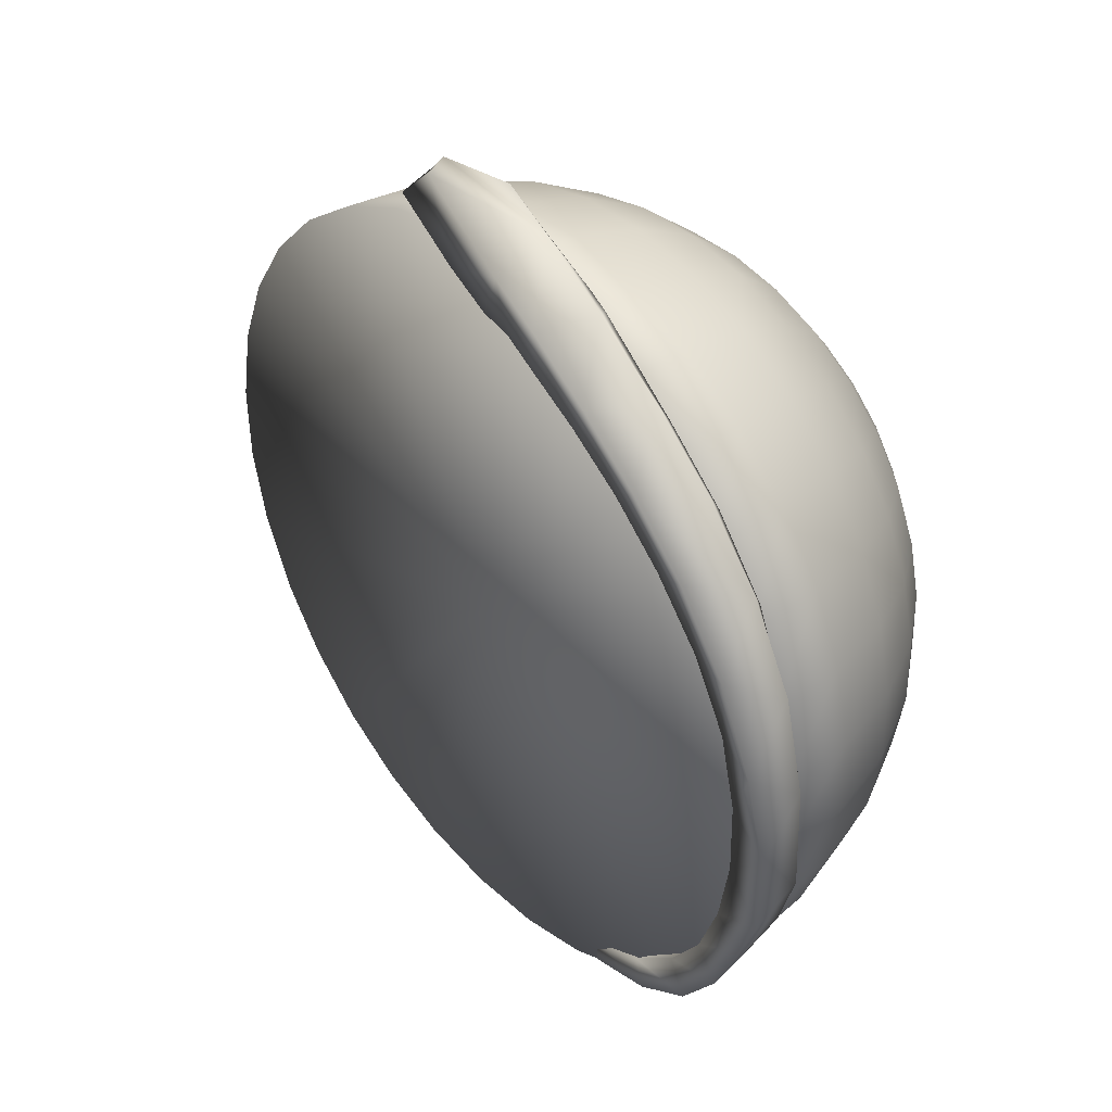
<metadata>
{"format":"obj","ext":"obj","renderer":"f3d","projection":"perspective","resolution":1024,"background":"white","views":[{"elev":-54.9,"azim":103.6,"up":"+Z"}]}
</metadata>
<code>
g EyeLashTopR
v 0.02936 0.1328 -0.1468
v -0.01625 0.129 -0.1516
v 0.00528 0.1108 -0.164
v 0.048 0.1093 -0.1542
v 0.07228 0.129 -0.1336
v 0.01644 0.1033 -0.1462
v 0.08731 0.102 -0.138
v 0.05256 0.1002 -0.1373
v -0.02015 0.1001 -0.1484
v -0.03864 0.1081 -0.1634
v -0.01625 0.129 -0.1516
v 0.121 0.09071 -0.118
v 0.08623 0.09259 -0.1238
v 0.06624 0.1297 -0.1305
v 0.02512 0.131 -0.1407
v 0.1028 0.1217 -0.1137
v 0.1103 0.1193 -0.1143
v 0.02936 0.1328 -0.1468
v -0.01542 0.1287 -0.1442
v 0.143 0.106 -0.09128
v 0.1335 0.1101 -0.09379
v 0.1719 0.09 -0.06342
v -0.05607 0.09203 -0.1436
v -0.05646 0.1167 -0.1384
v 0.1154 0.08243 -0.1078
v 0.15 0.07728 -0.09509
v -0.06805 0.1178 -0.1465
v -0.07988 0.09746 -0.1575
v 0.1619 0.09705 -0.07054
v 0.1392 0.07083 -0.09048
v -0.09078 0.08022 -0.1323
v -0.09325 0.1009 -0.1263
v -0.09658 0.1055 -0.1351
v -0.1009 0.08684 -0.1475
v -0.1219 0.0659 -0.1162
v 0.1719 0.09218 -0.06148
v 0.1743 0.06282 -0.06972
v 0.1954 0.07424 -0.03293
v 0.1571 0.05925 -0.07244
v 0.1774 0.08818 -0.05378
v 0.1879 0.0507 -0.04536
v 0.1671 0.04995 -0.05348
v 0.1954 0.07325 -0.02873
v 0.1687 0.04067 -0.03569
v 0.2074 0.06091 -0.003268
v 0.177 0.02732 -0.004905
v 0.2097 0.02578 0.01774
v 0.2108 0.03241 0.02834
v 0.2004 0.02478 0.04279
v 0.197 0.01037 0.03202
v -0.1332 0.07022 -0.1302
v -0.1268 0.08677 -0.1202
v -0.1591 0.05119 -0.1084
v -0.1469 0.04875 -0.09545
v -0.1241 0.0828 -0.1099
v -0.1485 0.06133 -0.08899
v -0.1664 0.02856 -0.07071
v -0.1515 0.07004 -0.09967
v -0.1696 0.05096 -0.07807
v -0.1761 0.02917 -0.07983
v -0.1764 0.03458 -0.08049
v -0.1772 0.008128 -0.04341
v -0.1845 0.006067 -0.04713
v -0.1788 0.008522 -0.03604
v -0.1844 0.006375 -0.04535
v 0.01128 -0.09353 0.1684
v 0.0534 -0.1159 0.1448
v 0.01654 -0.1241 0.1468
v 0.0002837 -0.001631 -0.00141
v 0.04744 -0.08545 0.1664
v 0.08822 -0.1032 0.1371
v -0.0255 -0.09693 0.1649
v -0.02096 -0.1276 0.1432
v 0.005588 -0.05932 0.1836
v -0.02906 -0.06252 0.1802
v 0.08158 -0.073 0.1589
v 0.1196 -0.08656 0.1242
v 0.03965 -0.05172 0.1816
v -0.06149 -0.09552 0.156
v -0.06296 -0.0612 0.1718
v -0.05766 -0.1262 0.1342
v 0.1124 -0.05667 0.1463
v 0.1465 -0.06657 0.1066
v -0.09214 -0.1199 0.1199
v 0.1677 -0.04403 0.0848
v -0.1231 -0.109 0.1011
v -0.09531 -0.08935 0.142
v -0.09482 -0.05539 0.1587
v -0.1257 -0.07867 0.1235
v 0.07181 -0.03999 0.1746
v 0.1387 -0.03707 0.1289
v -0.1234 -0.04532 0.1413
v 0.1008 -0.0246 0.1627
v -0.09068 -0.0193 0.1692
v -0.1164 -0.01024 0.1536
v -0.06201 -0.02452 0.1811
v -0.0315 -0.02572 0.1886
v -0.0003132 -0.02284 0.1916
v 0.03034 -0.01599 0.1899
v 0.05928 -0.00544 0.1836
v -0.08306 0.01754 0.1733
v -0.05867 0.01309 0.1834
v -0.03272 0.01207 0.1898
v -0.006208 0.01452 0.1923
v 0.01986 0.02035 0.1909
v -0.1049 0.02524 0.16
v 0.08541 0.008411 0.1728
v 0.04447 0.02932 0.1855
v 0.1256 -0.006142 0.1464
v 0.1595 -0.01496 0.1076
v 0.1824 -0.0198 0.05978
v 0.1077 0.02503 0.1581
v 0.1452 0.01469 0.1262
v 0.174 0.008805 0.08305
v 0.06669 0.0411 0.1764
v 0.1902 0.005193 0.03245
v 0.009803 0.05212 0.1851
v 0.02969 0.05937 0.1807
v -0.01126 0.04741 0.1863
v -0.03269 0.04543 0.1842
v -0.05365 0.04626 0.179
v -0.07336 0.04985 0.1709
v -0.09103 0.05607 0.1601
v -0.0152 0.07356 0.1777
v -0.03202 0.072 0.1761
v -0.04848 0.07265 0.172
v -0.06394 0.07547 0.1656
v -0.07782 0.08035 0.1571
v 0.001336 0.07725 0.1767
v -0.106 0.06469 0.1471
v -0.08958 0.08712 0.1469
v -0.1235 0.0359 0.1439
v -0.1382 0.002301 0.1347
v -0.1476 -0.03139 0.1203
v -0.1514 -0.06388 0.1013
v -0.1493 -0.09391 0.07834
v -0.1177 0.07537 0.1324
v -0.1379 0.04912 0.1257
v -0.1552 0.01784 0.1133
v -0.1665 -0.01412 0.09649
v -0.1714 -0.04554 0.076
v -0.1698 -0.07522 0.05259
v -0.09876 0.0955 0.1354
v -0.1478 0.06438 0.1061
v -0.1668 0.03578 0.09019
v -0.1794 0.005815 0.07084
v -0.1851 -0.02438 0.04877
v -0.1837 -0.05364 0.02483
v -0.1257 0.0877 0.1166
v -0.1906 -0.02999 -0.00389
v -0.1902 -0.0052 -0.03246
v -0.1824 0.0198 -0.05978
v -0.1919 -0.001194 0.0206
v -0.1858 0.02765 0.04431
v -0.1914 0.02312 -0.007416
v -0.105 0.1052 0.1229
v -0.1839 0.04764 -0.03421
v -0.1854 0.05056 0.01791
v -0.1725 0.05544 0.06631
v -0.1782 0.07365 -0.00733
v -0.1722 0.07606 0.04255
v -0.1527 0.08109 0.08576
v -0.1657 0.09684 0.01983
v -0.1524 0.09862 0.06555
v -0.1296 0.1012 0.1002
v -0.1469 0.1163 0.04624
v -0.1294 0.1154 0.08384
v -0.1081 0.1158 0.1101
v -0.1249 0.1297 0.06823
v -0.1079 0.1269 0.09725
v -0.1044 0.1381 0.08499
v -0.1365 0.1334 0.02854
v -0.1165 0.1435 0.05393
v -0.09782 0.149 0.07377
v -0.1535 0.117 -0.0009729
v -0.1646 0.09604 -0.03046
v -0.1694 0.07141 -0.05876
v -0.1677 0.04403 -0.08481
v -0.1044 0.1564 0.04149
v -0.1215 0.1494 0.01315
v -0.1358 0.1357 -0.01907
v -0.145 0.1169 -0.05057
v -0.1486 0.09352 -0.08011
v -0.1465 0.06657 -0.1066
v -0.08831 0.1591 0.06401
v -0.1025 0.1635 0.0006517
v -0.1135 0.1523 -0.03377
v -0.1202 0.1353 -0.06688
v -0.1223 0.1131 -0.09744
v -0.08907 0.1678 0.0314
v -0.1196 0.08655 -0.1242
v -0.07628 0.1681 0.05608
v -0.08742 0.1662 -0.04449
v -0.08028 0.1753 -0.008468
v -0.09119 0.1507 -0.0788
v -0.09146 0.1294 -0.1101
v -0.07111 0.1773 0.02403
v -0.08821 0.1032 -0.1371
v -0.06218 0.1755 0.0503
v -0.05847 0.1767 -0.05083
v -0.05567 0.1843 -0.01386
v -0.05903 0.1624 -0.08584
v -0.05731 0.1419 -0.1176
v -0.0534 0.1159 -0.1448
v -0.05122 0.1846 0.01967
v -0.01653 0.1241 -0.1468
v 0.02097 0.1276 -0.1433
v 0.05766 0.1262 -0.1342
v -0.02116 0.15 -0.1196
v -0.02496 0.17 -0.08775
v 0.01562 0.1534 -0.1161
v -0.04657 0.1812 0.04688
v 0.05161 0.152 -0.1072
v 0.00968 0.1732 -0.08445
v -0.02781 0.1836 -0.05255
v 0.04358 0.1719 -0.07605
v 0.003367 0.1865 -0.04957
v -0.0296 0.1901 -0.01532
v 0.03388 0.1853 -0.04201
v -0.003076 0.1925 -0.01278
v -0.03016 0.1893 0.01849
v 0.02287 0.1915 -0.006357
v -0.008731 0.1912 0.02054
v -0.03004 0.1849 0.04595
v 0.01223 0.1904 0.02573
v -0.01321 0.1865 0.04756
v 0.003244 0.1858 0.05163
v 0.04725 0.1871 0.00371
v 0.03194 0.1868 0.03386
v 0.01871 0.183 0.05802
v 0.06255 0.18 -0.03017
v 0.07544 0.1661 -0.0629
v 0.08543 0.1458 -0.0932
v 0.09214 0.1199 -0.1199
v 0.04961 0.1806 0.04463
v 0.06912 0.1794 0.01704
v 0.08827 0.171 -0.0145
v 0.104 0.1561 -0.04548
v 0.1158 0.1351 -0.07471
v 0.1231 0.109 -0.1011
v 0.03259 0.1781 0.06648
v 0.08766 0.1687 0.03311
v 0.1101 0.1585 0.004399
v 0.1282 0.1421 -0.02448
v 0.1415 0.1203 -0.05242
v 0.06459 0.172 0.05762
v 0.1493 0.0939 -0.07834
v 0.04434 0.1714 0.07667
v 0.1271 0.1429 0.02581
v 0.1021 0.1555 0.05131
v 0.1471 0.1249 -0.000696
v 0.1616 0.102 -0.02717
v 0.07629 0.1613 0.07234
v 0.1698 0.07521 -0.0526
v 0.05353 0.163 0.08822
v 0.1387 0.125 0.0489
v 0.112 0.1402 0.07095
v 0.16 0.1049 0.02496
v 0.1752 0.08082 6.709e-05
v 0.1837 0.05363 -0.02483
v 0.08426 0.149 0.0882
v 0.1906 0.02999 0.003889
v 0.182 0.05763 0.02823
v 0.1816 0.03332 0.05625
v 0.1664 0.08307 0.05149
v 0.1588 0.03708 0.1031
v 0.166 0.06016 0.07789
v 0.1444 0.1053 0.07277
v 0.1169 0.1235 0.09126
v 0.1253 0.04377 0.1401
v 0.1376 0.06392 0.1192
v 0.144 0.0847 0.09653
v 0.08567 0.05523 0.1639
v 0.1166 0.106 0.1115
v 0.08819 0.1355 0.1046
v 0.1006 0.07117 0.1485
v 0.1111 0.0883 0.1308
v 0.04765 0.06889 0.1734
v 0.08794 0.1213 0.1209
v 0.06298 0.0803 0.1633
v 0.07509 0.09318 0.1508
v 0.08352 0.107 0.1365
v 0.01695 0.08294 0.1733
v 0.03105 0.09042 0.1675
v 0.04308 0.09938 0.1596
v 0.05258 0.1095 0.1498
v 0.05921 0.1204 0.1386
v 0.06268 0.1316 0.1264
v 0.06287 0.1427 0.1136
v 0.05978 0.1533 0.1007
v 0.01709 0.1062 0.1599
v 0.02625 0.1131 0.1539
v 0.03349 0.1208 0.1465
v 0.03853 0.129 0.1379
v 0.04117 0.1376 0.1286
v 0.04132 0.146 0.1188
v 0.03897 0.1541 0.109
v 0.006357 0.1006 0.1643
v 0.0342 0.1615 0.09953
v -0.005532 0.09622 0.1669
v 0.02721 0.1679 0.09074
v -0.01812 0.09341 0.1676
v 0.01826 0.173 0.08298
v -0.03093 0.09222 0.1664
v 0.007699 0.1767 0.07654
v -0.04346 0.09272 0.1633
v -0.004073 0.1789 0.07168
v -0.05523 0.09486 0.1584
v -0.01661 0.1794 0.06857
v -0.06579 0.09859 0.152
v -0.02941 0.1782 0.06735
v -0.07475 0.1037 0.1442
v -0.042 0.1754 0.06805
v -0.08174 0.1101 0.1355
v -0.05389 0.171 0.07066
v -0.0865 0.1175 0.126
v -0.06462 0.1654 0.07506
v -0.08885 0.1256 0.1162
v -0.07378 0.1585 0.0811
v -0.0887 0.134 0.1064
v -0.08102 0.1508 0.08853
v -0.08606 0.1426 0.09707
v -0.04771 0.1651 0.08206
v -0.05614 0.1606 0.08553
v -0.06334 0.1552 0.09027
v -0.06903 0.1492 0.09611
v -0.07298 0.1427 0.1028
v -0.07506 0.136 0.1101
v -0.03837 0.1685 0.08002
v -0.07518 0.1293 0.1178
v -0.02848 0.1707 0.07947
v -0.07333 0.123 0.1255
v -0.01842 0.1716 0.08043
v -0.06959 0.1172 0.133
v -0.008571 0.1712 0.08286
v -0.0641 0.1122 0.1399
v 0.0006775 0.1695 0.08669
v -0.05706 0.1081 0.146
v 0.008979 0.1666 0.09174
v -0.04876 0.1052 0.151
v 0.01601 0.1626 0.09784
v -0.03951 0.1035 0.1549
v 0.0215 0.1576 0.1047
v -0.02967 0.1032 0.1573
v 0.02524 0.1518 0.1122
v -0.0196 0.1041 0.1583
v 0.0271 0.1454 0.1199
v -0.009716 0.1063 0.1577
v 0.02697 0.1388 0.1276
v -0.0003748 0.1097 0.1557
v 0.0249 0.1321 0.1349
v 0.008056 0.1142 0.1522
v 0.02094 0.1256 0.1416
v 0.01525 0.1195 0.1475
v 0.01278 0.14 0.1266
v 0.01127 0.1351 0.1319
v -0.02456 0.1403 0.1214
v 0.01286 0.1448 0.121
v 0.008388 0.1304 0.1368
v 0.01152 0.1494 0.1154
v 0.004253 0.126 0.141
v 0.0088 0.1536 0.11
v -0.0009778 0.1221 0.1445
v 0.004807 0.1573 0.105
v -0.007113 0.1188 0.147
v -0.0003071 0.1602 0.1005
v -0.0139 0.1164 0.1485
v -0.006344 0.1624 0.09683
v -0.02109 0.1148 0.1489
v -0.01307 0.1636 0.09406
v -0.02841 0.1141 0.1482
v -0.02023 0.1639 0.09229
v -0.03557 0.1144 0.1464
v -0.02755 0.1632 0.09158
v -0.04229 0.1156 0.1436
v -0.03474 0.1616 0.09199
v -0.04833 0.1177 0.1399
v -0.04153 0.1591 0.09347
v -0.05344 0.1206 0.1355
v -0.04766 0.1559 0.09599
v -0.05744 0.1243 0.1305
v -0.0529 0.152 0.09944
v -0.06016 0.1285 0.1251
v -0.05703 0.1476 0.1037
v -0.06151 0.1331 0.1195
v -0.05991 0.1428 0.1086
v -0.06142 0.138 0.1139
g EyeLashTopR_0
f 3 2 1
f 4 3 1
f 4 1 5
f 6 3 4
f 7 4 5
f 8 6 4
f 8 4 7
f 6 9 3
f 9 10 3
f 11 3 10
f 12 7 5
f 13 8 7
f 7 12 13
f 8 14 6
f 6 15 9
f 14 15 6
f 14 5 15
f 16 14 8
f 13 16 8
f 17 5 14
f 16 17 14
f 17 12 5
f 5 18 15
f 15 18 19
f 15 19 9
f 18 11 19
f 20 17 16
f 17 20 12
f 21 16 13
f 21 20 16
f 22 20 21
f 9 19 23
f 9 23 10
f 19 11 24
f 19 24 23
f 12 25 13
f 25 21 13
f 20 26 12
f 20 22 26
f 12 26 25
f 27 11 10
f 11 27 24
f 23 28 10
f 28 27 10
f 29 21 25
f 29 22 21
f 26 30 25
f 30 29 25
f 23 24 31
f 28 23 31
f 24 27 32
f 24 32 31
f 33 27 28
f 27 33 32
f 34 28 31
f 34 33 28
f 31 32 35
f 34 31 35
f 36 22 29
f 36 29 30
f 26 37 30
f 22 37 26
f 22 38 37
f 39 36 30
f 37 39 30
f 40 22 36
f 38 22 40
f 40 36 39
f 37 41 39
f 38 41 37
f 42 40 39
f 41 42 39
f 43 40 42
f 43 38 40
f 44 43 42
f 42 41 44
f 45 43 44
f 45 38 43
f 44 41 46
f 45 44 46
f 41 38 47
f 41 47 46
f 45 48 38
f 38 48 47
f 45 49 48
f 46 49 45
f 48 49 47
f 47 50 46
f 49 50 47
f 50 49 46
f 33 34 51
f 51 34 35
f 52 33 51
f 52 51 53
f 35 54 51
f 54 53 51
f 33 52 55
f 35 55 54
f 32 33 55
f 32 55 35
f 55 52 56
f 55 56 54
f 54 57 53
f 54 56 57
f 52 58 56
f 58 52 53
f 56 58 59
f 56 59 57
f 59 58 53
f 57 60 53
f 61 59 53
f 53 60 61
f 60 57 62
f 57 59 62
f 63 60 62
f 61 60 63
f 59 64 62
f 63 62 64
f 64 59 61
f 65 61 63
f 65 64 61
f 65 63 64
f 68 67 66
f 68 69 67
f 67 70 66
f 67 69 71
f 67 71 70
f 68 66 72
f 73 69 68
f 73 68 72
f 66 70 74
f 72 66 75
f 66 74 75
f 71 76 70
f 71 69 77
f 71 77 76
f 70 78 74
f 70 76 78
f 73 72 79
f 72 75 80
f 79 72 80
f 81 69 73
f 81 73 79
f 77 82 76
f 77 69 83
f 77 83 82
f 84 69 81
f 83 69 85
f 86 69 84
f 81 79 87
f 84 81 87
f 79 80 88
f 87 79 88
f 84 87 89
f 86 84 89
f 76 82 90
f 76 90 78
f 83 91 82
f 83 85 91
f 87 88 92
f 89 87 92
f 82 93 90
f 82 91 93
f 88 80 94
f 92 88 95
f 88 94 95
f 80 96 94
f 80 75 96
f 75 97 96
f 75 74 97
f 74 98 97
f 74 78 98
f 78 90 99
f 78 99 98
f 90 93 100
f 90 100 99
f 94 96 101
f 96 97 102
f 96 102 101
f 97 98 103
f 97 103 102
f 98 99 104
f 98 104 103
f 99 100 105
f 99 105 104
f 94 101 106
f 95 94 106
f 93 107 100
f 100 108 105
f 100 107 108
f 93 109 107
f 91 109 93
f 91 110 109
f 85 110 91
f 85 111 110
f 85 69 111
f 109 112 107
f 110 113 109
f 109 113 112
f 111 114 110
f 110 114 113
f 107 115 108
f 107 112 115
f 111 69 116
f 111 116 114
f 105 108 117
f 108 115 118
f 108 118 117
f 105 117 119
f 104 105 119
f 104 119 120
f 103 104 120
f 103 120 121
f 102 103 121
f 102 121 122
f 101 102 122
f 101 122 123
f 106 101 123
f 119 117 124
f 120 119 125
f 119 124 125
f 121 120 126
f 120 125 126
f 122 121 127
f 121 126 127
f 123 122 128
f 122 127 128
f 117 129 124
f 117 118 129
f 106 123 130
f 123 128 131
f 130 123 131
f 132 106 130
f 95 106 132
f 133 95 132
f 92 95 133
f 134 92 133
f 89 92 134
f 135 89 134
f 86 89 135
f 136 86 135
f 136 69 86
f 132 130 137
f 133 132 138
f 138 132 137
f 134 133 139
f 139 133 138
f 135 134 140
f 140 134 139
f 136 135 141
f 141 135 140
f 142 69 136
f 142 136 141
f 137 130 143
f 130 131 143
f 139 138 144
f 140 139 145
f 145 139 144
f 141 140 146
f 146 140 145
f 142 141 147
f 147 141 146
f 148 69 142
f 148 142 147
f 138 137 149
f 144 138 149
f 150 69 148
f 151 69 150
f 152 69 151
f 148 147 153
f 150 148 153
f 147 146 154
f 153 147 154
f 151 150 155
f 150 153 155
f 149 137 156
f 137 143 156
f 152 151 157
f 151 155 157
f 155 153 158
f 153 154 158
f 154 146 159
f 146 145 159
f 157 155 160
f 155 158 160
f 158 154 161
f 154 159 161
f 159 145 162
f 145 144 162
f 160 158 163
f 158 161 163
f 161 159 164
f 159 162 164
f 162 144 165
f 144 149 165
f 163 161 166
f 161 164 166
f 164 162 167
f 162 165 167
f 165 149 168
f 149 156 168
f 166 164 169
f 164 167 169
f 167 165 170
f 165 168 170
f 169 167 171
f 167 170 171
f 163 166 172
f 166 169 173
f 172 166 173
f 169 171 174
f 173 169 174
f 175 163 172
f 160 163 175
f 176 160 175
f 157 160 176
f 177 157 176
f 152 157 177
f 178 152 177
f 178 69 152
f 172 173 179
f 175 172 180
f 180 172 179
f 176 175 181
f 181 175 180
f 177 176 182
f 182 176 181
f 178 177 183
f 183 177 182
f 184 69 178
f 184 178 183
f 179 173 185
f 173 174 185
f 181 180 186
f 182 181 187
f 187 181 186
f 183 182 188
f 188 182 187
f 184 183 189
f 189 183 188
f 180 179 190
f 186 180 190
f 191 69 184
f 191 184 189
f 179 185 192
f 190 179 192
f 188 187 193
f 187 186 194
f 193 187 194
f 189 188 195
f 195 188 193
f 191 189 196
f 196 189 195
f 186 190 197
f 194 186 197
f 198 69 191
f 198 191 196
f 190 192 199
f 197 190 199
f 195 193 200
f 193 194 201
f 200 193 201
f 196 195 202
f 202 195 200
f 198 196 203
f 203 196 202
f 204 69 198
f 204 198 203
f 194 197 205
f 201 194 205
f 206 69 204
f 207 69 206
f 208 69 207
f 204 203 209
f 206 204 209
f 203 202 210
f 209 203 210
f 207 206 211
f 206 209 211
f 205 197 212
f 197 199 212
f 208 207 213
f 207 211 213
f 211 209 214
f 209 210 214
f 210 202 215
f 202 200 215
f 213 211 216
f 211 214 216
f 214 210 217
f 210 215 217
f 215 200 218
f 200 201 218
f 216 214 219
f 214 217 219
f 217 215 220
f 215 218 220
f 218 201 221
f 201 205 221
f 219 217 222
f 217 220 222
f 220 218 223
f 218 221 223
f 221 205 224
f 205 212 224
f 222 220 225
f 220 223 225
f 223 221 226
f 221 224 226
f 225 223 227
f 223 226 227
f 219 222 228
f 222 225 229
f 228 222 229
f 225 227 230
f 229 225 230
f 231 219 228
f 216 219 231
f 232 216 231
f 213 216 232
f 233 213 232
f 208 213 233
f 234 208 233
f 234 69 208
f 228 229 235
f 231 228 236
f 236 228 235
f 232 231 237
f 237 231 236
f 233 232 238
f 238 232 237
f 234 233 239
f 239 233 238
f 240 69 234
f 240 234 239
f 235 229 241
f 229 230 241
f 237 236 242
f 238 237 243
f 243 237 242
f 239 238 244
f 244 238 243
f 240 239 245
f 245 239 244
f 236 235 246
f 242 236 246
f 247 69 240
f 247 240 245
f 235 241 248
f 246 235 248
f 244 243 249
f 243 242 250
f 249 243 250
f 245 244 251
f 251 244 249
f 247 245 252
f 252 245 251
f 242 246 253
f 250 242 253
f 254 69 247
f 254 247 252
f 246 248 255
f 253 246 255
f 251 249 256
f 249 250 257
f 256 249 257
f 252 251 258
f 258 251 256
f 254 252 259
f 259 252 258
f 260 69 254
f 260 254 259
f 250 253 261
f 257 250 261
f 262 69 260
f 116 69 262
f 260 259 263
f 262 260 263
f 116 262 264
f 262 263 264
f 116 264 114
f 259 258 265
f 263 259 265
f 114 264 266
f 114 266 113
f 264 263 267
f 263 265 267
f 264 267 266
f 265 258 268
f 258 256 268
f 256 257 269
f 268 256 269
f 113 266 270
f 113 270 112
f 266 267 271
f 266 271 270
f 267 265 272
f 265 268 272
f 267 272 271
f 112 270 273
f 112 273 115
f 272 268 274
f 268 269 274
f 269 257 275
f 257 261 275
f 270 271 276
f 270 276 273
f 271 272 277
f 272 274 277
f 271 277 276
f 115 273 278
f 115 278 118
f 274 269 279
f 269 275 279
f 273 276 280
f 273 280 278
f 276 277 281
f 276 281 280
f 277 274 282
f 274 279 282
f 277 282 281
f 118 278 283
f 118 283 129
f 278 280 284
f 278 284 283
f 280 281 285
f 280 285 284
f 281 282 286
f 281 286 285
f 282 279 287
f 282 287 286
f 279 288 287
f 279 275 288
f 275 289 288
f 275 261 289
f 261 290 289
f 261 253 290
f 253 255 290
f 284 285 291
f 285 286 292
f 285 292 291
f 286 287 293
f 286 293 292
f 287 288 294
f 287 294 293
f 288 289 295
f 288 295 294
f 289 290 296
f 289 296 295
f 290 255 297
f 290 297 296
f 284 291 298
f 283 284 298
f 255 299 297
f 255 248 299
f 283 298 300
f 129 283 300
f 248 301 299
f 248 241 301
f 129 300 302
f 124 129 302
f 241 303 301
f 241 230 303
f 124 302 304
f 125 124 304
f 230 305 303
f 230 227 305
f 125 304 306
f 126 125 306
f 227 307 305
f 227 226 307
f 126 306 308
f 127 126 308
f 226 309 307
f 226 224 309
f 127 308 310
f 128 127 310
f 224 311 309
f 224 212 311
f 128 310 312
f 131 128 312
f 212 313 311
f 212 199 313
f 131 312 314
f 143 131 314
f 199 315 313
f 199 192 315
f 143 314 316
f 156 143 316
f 192 317 315
f 192 185 317
f 156 316 318
f 168 156 318
f 185 319 317
f 185 174 319
f 168 318 320
f 170 168 320
f 174 321 319
f 174 171 321
f 171 170 322
f 170 320 322
f 171 322 321
f 315 317 323
f 317 319 324
f 317 324 323
f 319 321 325
f 319 325 324
f 321 322 326
f 321 326 325
f 322 320 327
f 322 327 326
f 320 318 328
f 320 328 327
f 315 323 329
f 313 315 329
f 318 330 328
f 318 316 330
f 313 329 331
f 311 313 331
f 316 332 330
f 316 314 332
f 311 331 333
f 309 311 333
f 314 334 332
f 314 312 334
f 309 333 335
f 307 309 335
f 312 336 334
f 312 310 336
f 307 335 337
f 305 307 337
f 310 338 336
f 310 308 338
f 305 337 339
f 303 305 339
f 308 340 338
f 308 306 340
f 303 339 341
f 301 303 341
f 306 342 340
f 306 304 342
f 301 341 343
f 299 301 343
f 304 344 342
f 304 302 344
f 299 343 345
f 297 299 345
f 302 346 344
f 302 300 346
f 297 345 347
f 296 297 347
f 300 348 346
f 300 298 348
f 296 347 349
f 295 296 349
f 298 350 348
f 298 291 350
f 295 349 351
f 294 295 351
f 291 352 350
f 291 292 352
f 294 351 353
f 293 294 353
f 292 293 354
f 292 354 352
f 293 353 354
f 349 347 355
f 351 349 356
f 349 355 356
f 356 355 357
f 347 358 355
f 355 358 357
f 347 345 358
f 351 356 359
f 353 351 359
f 359 356 357
f 345 360 358
f 358 360 357
f 345 343 360
f 353 359 361
f 354 353 361
f 361 359 357
f 343 362 360
f 360 362 357
f 343 341 362
f 354 361 363
f 363 361 357
f 362 364 357
f 341 364 362
f 365 363 357
f 352 354 363
f 352 363 365
f 341 339 364
f 350 352 365
f 339 366 364
f 364 366 357
f 339 337 366
f 350 365 367
f 367 365 357
f 348 350 367
f 337 368 366
f 366 368 357
f 337 335 368
f 348 367 369
f 369 367 357
f 346 348 369
f 335 370 368
f 368 370 357
f 335 333 370
f 371 369 357
f 346 369 371
f 370 372 357
f 333 372 370
f 373 371 357
f 344 346 371
f 344 371 373
f 333 331 372
f 342 344 373
f 331 374 372
f 372 374 357
f 331 329 374
f 342 373 375
f 375 373 357
f 340 342 375
f 329 376 374
f 374 376 357
f 329 323 376
f 340 375 377
f 377 375 357
f 338 340 377
f 323 378 376
f 376 378 357
f 323 324 378
f 379 377 357
f 338 377 379
f 378 380 357
f 324 380 378
f 381 379 357
f 336 338 379
f 336 379 381
f 324 325 380
f 334 336 381
f 325 382 380
f 380 382 357
f 325 326 382
f 334 381 383
f 383 381 357
f 332 334 383
f 326 384 382
f 382 384 357
f 326 327 384
f 332 383 385
f 385 383 357
f 330 332 385
f 327 386 384
f 384 386 357
f 327 328 386
f 387 385 357
f 330 385 387
f 386 387 357
f 328 330 387
f 328 387 386

</code>
